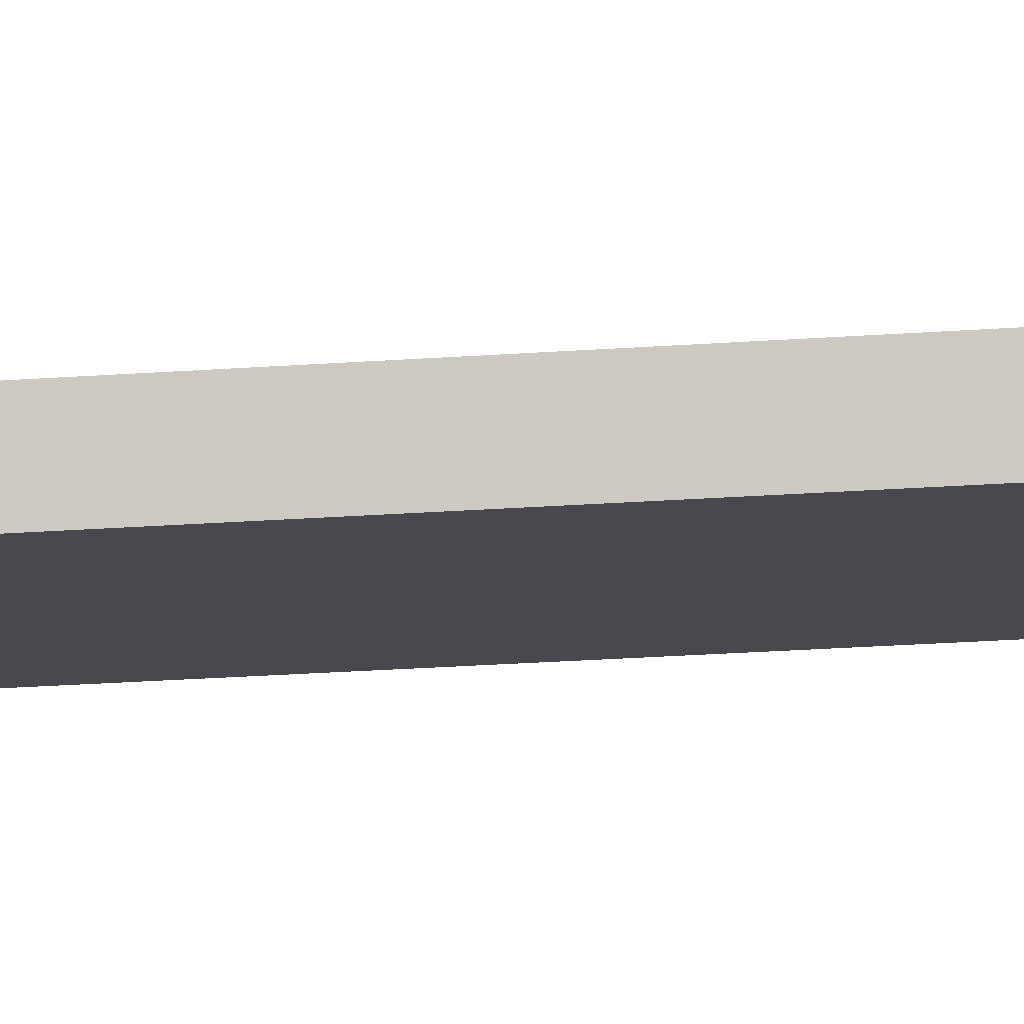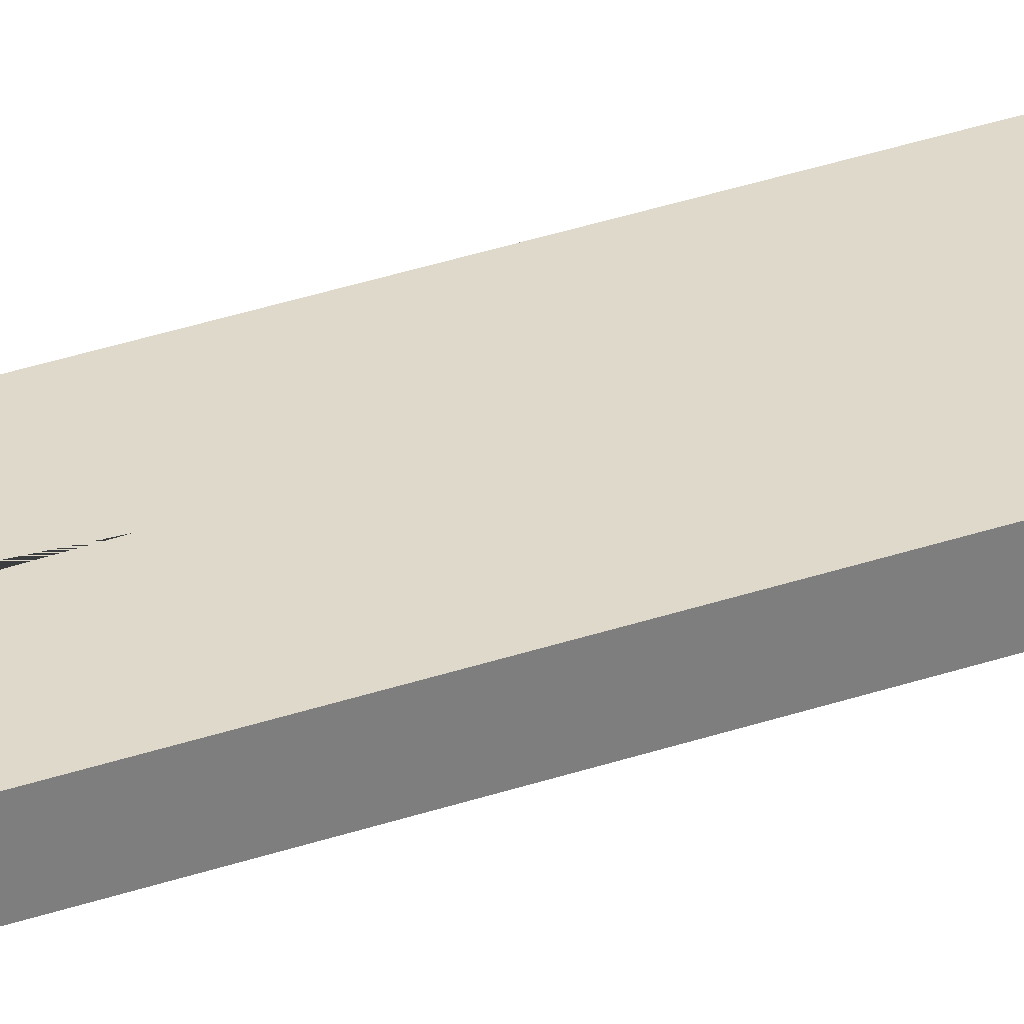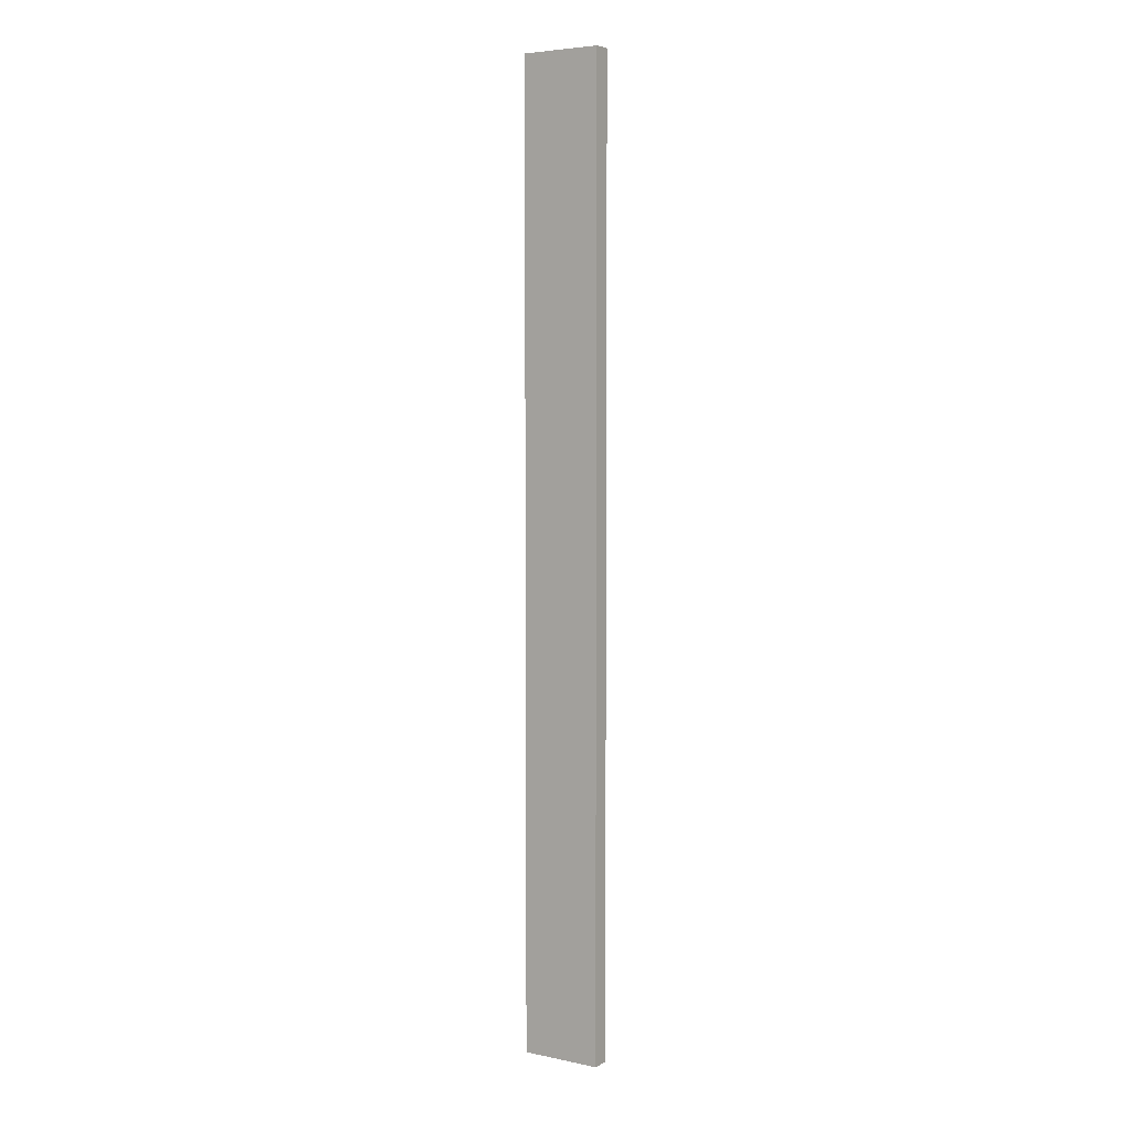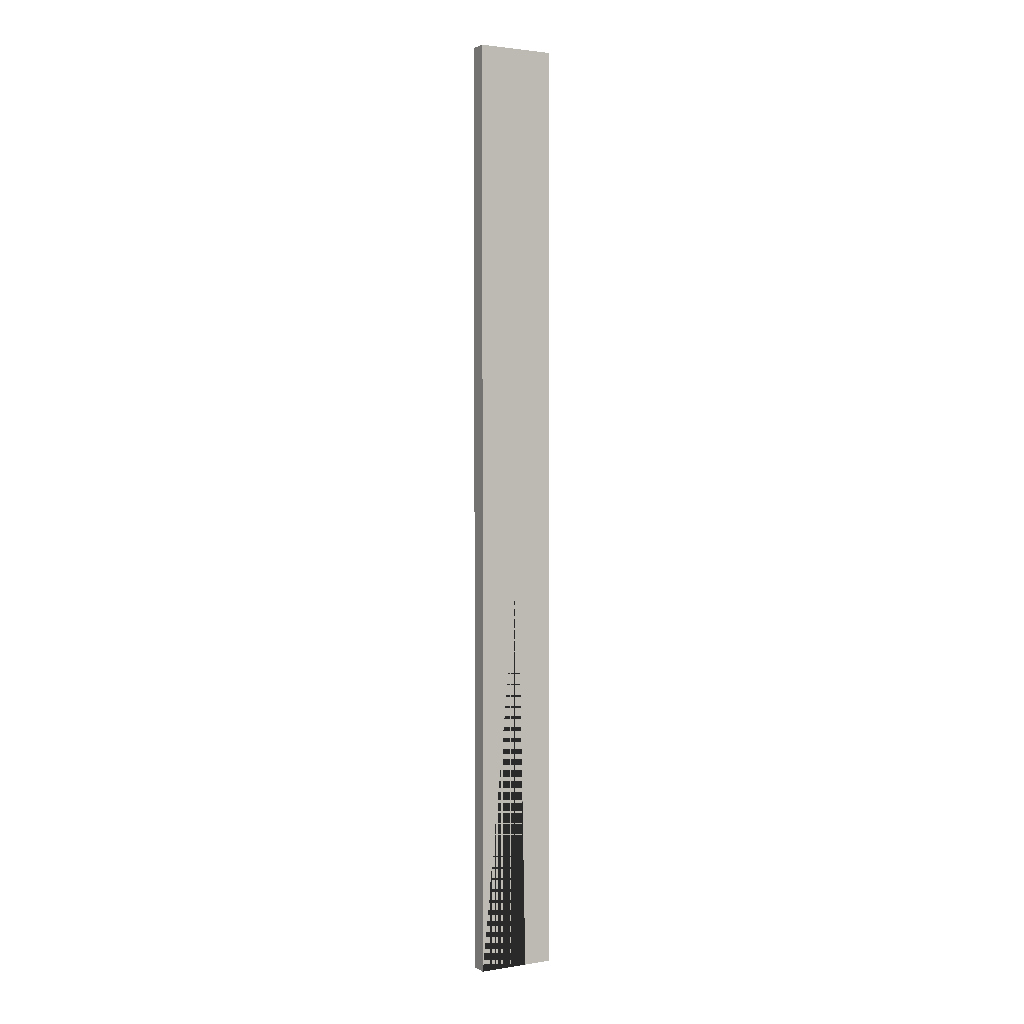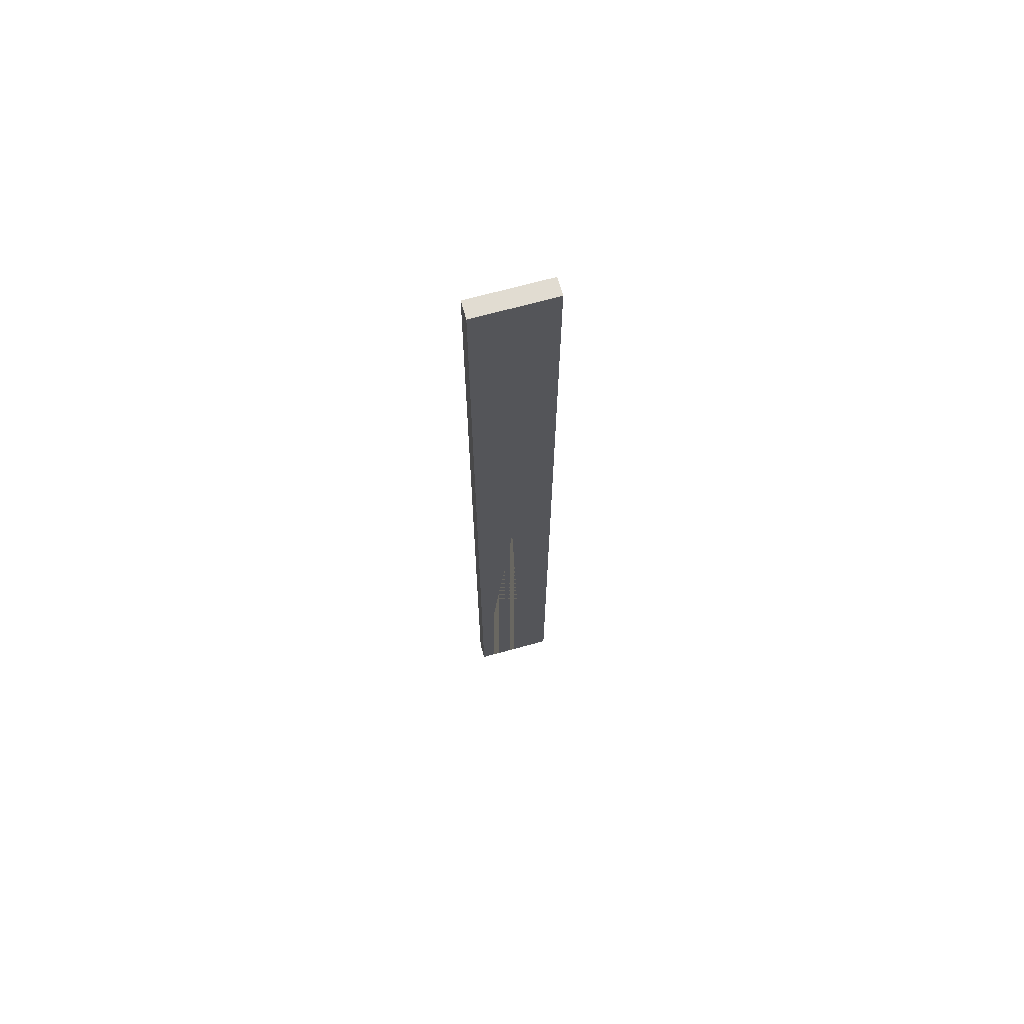
<metadata>
{"format":"obj","ext":"obj","renderer":"f3d","projection":"perspective","resolution":1024,"background":"white","views":[{"elev":-12.7,"azim":102.8,"up":"+Y"},{"elev":31.7,"azim":-116.4,"up":"+Y"},{"elev":5.1,"azim":-147.0,"up":"+Z"},{"elev":2.3,"azim":-29.6,"up":"+Z"},{"elev":69.2,"azim":164.6,"up":"+Z"}]}
</metadata>
<code>
o desk_w100_break9
v 0.15 0.033 -1.8
v 0.15 -0.033 -1.8
v 0.15 0.033 1.8
v 0.15 -0.033 1.8
v -0.15 0.033 -1.8
v -0.15 -0.033 -1.8
v -0.15 0.033 1.8
v -0.15 -0.033 1.8
v 0.04404 0.033 -1.8
v 0.009717 -0.033 -0.1728
v 0.04201 -0.033 -1.8
v 0.008107 0.033 -0.1741
v -0.03467 0.033 -1.8
v -0.0341 -0.033 -1.8
f 1 9 12 13 5 7 3
f 4 3 7 8
f 8 7 5 6
f 6 14 10 11 2 4 8
f 2 1 3 4
f 6 5 13 14
f 10 12 9 11
f 12 10 14 13
f 11 9 1 2

</code>
